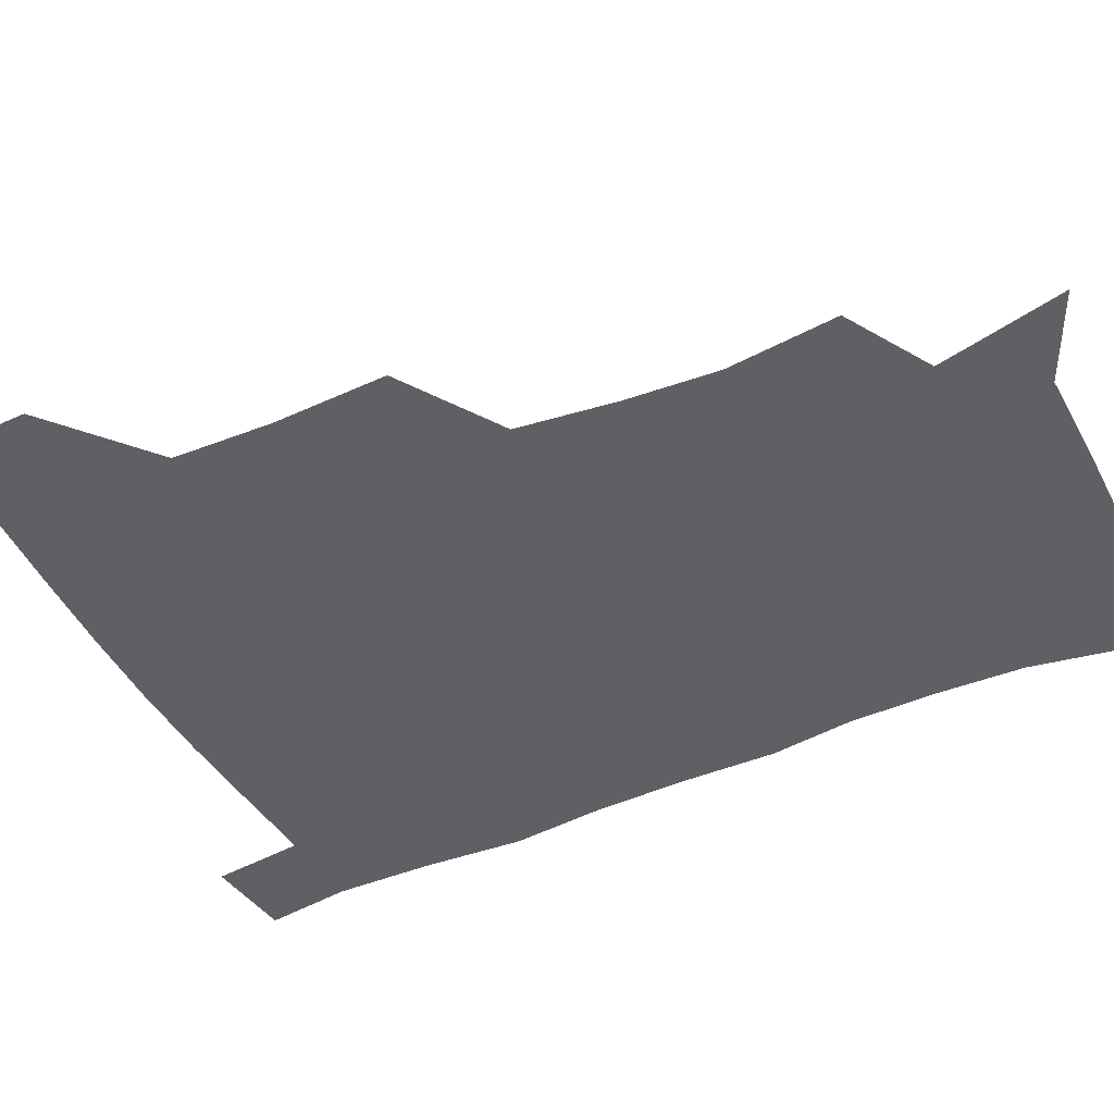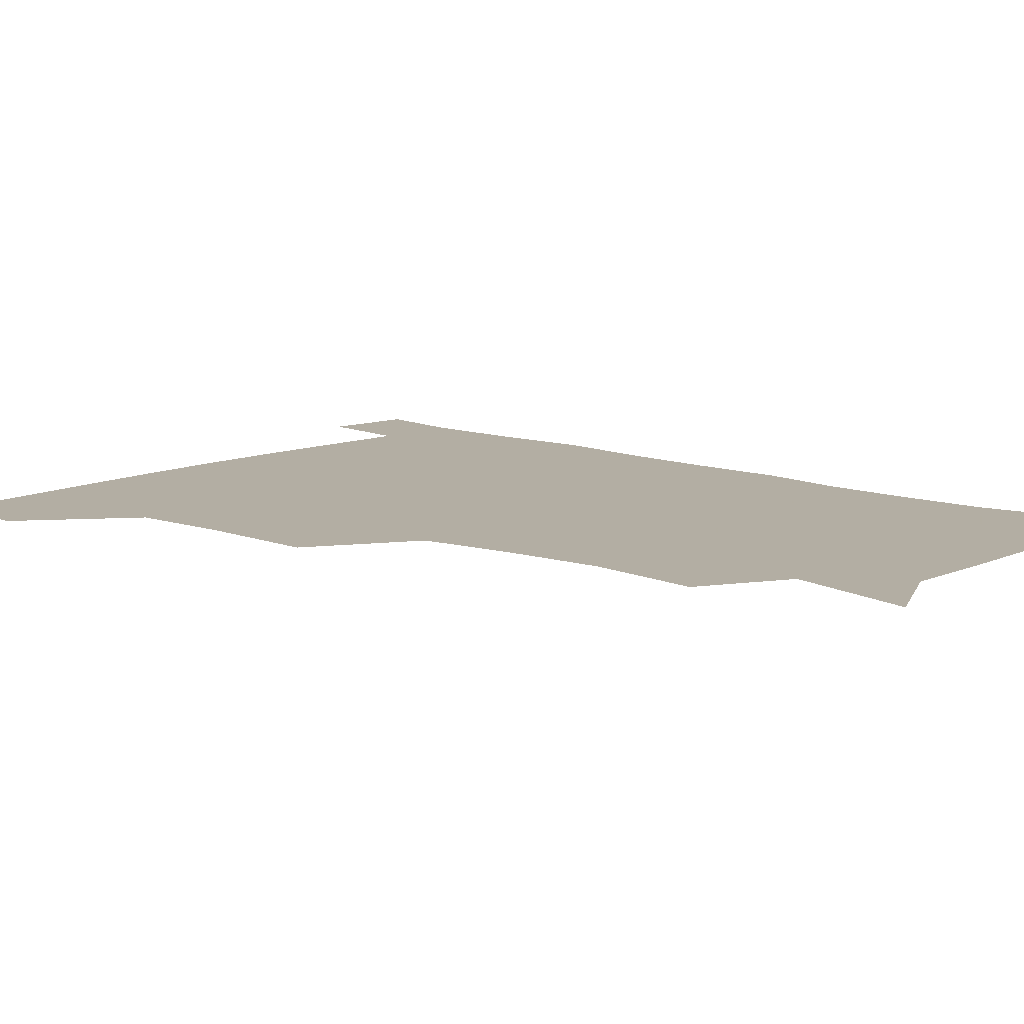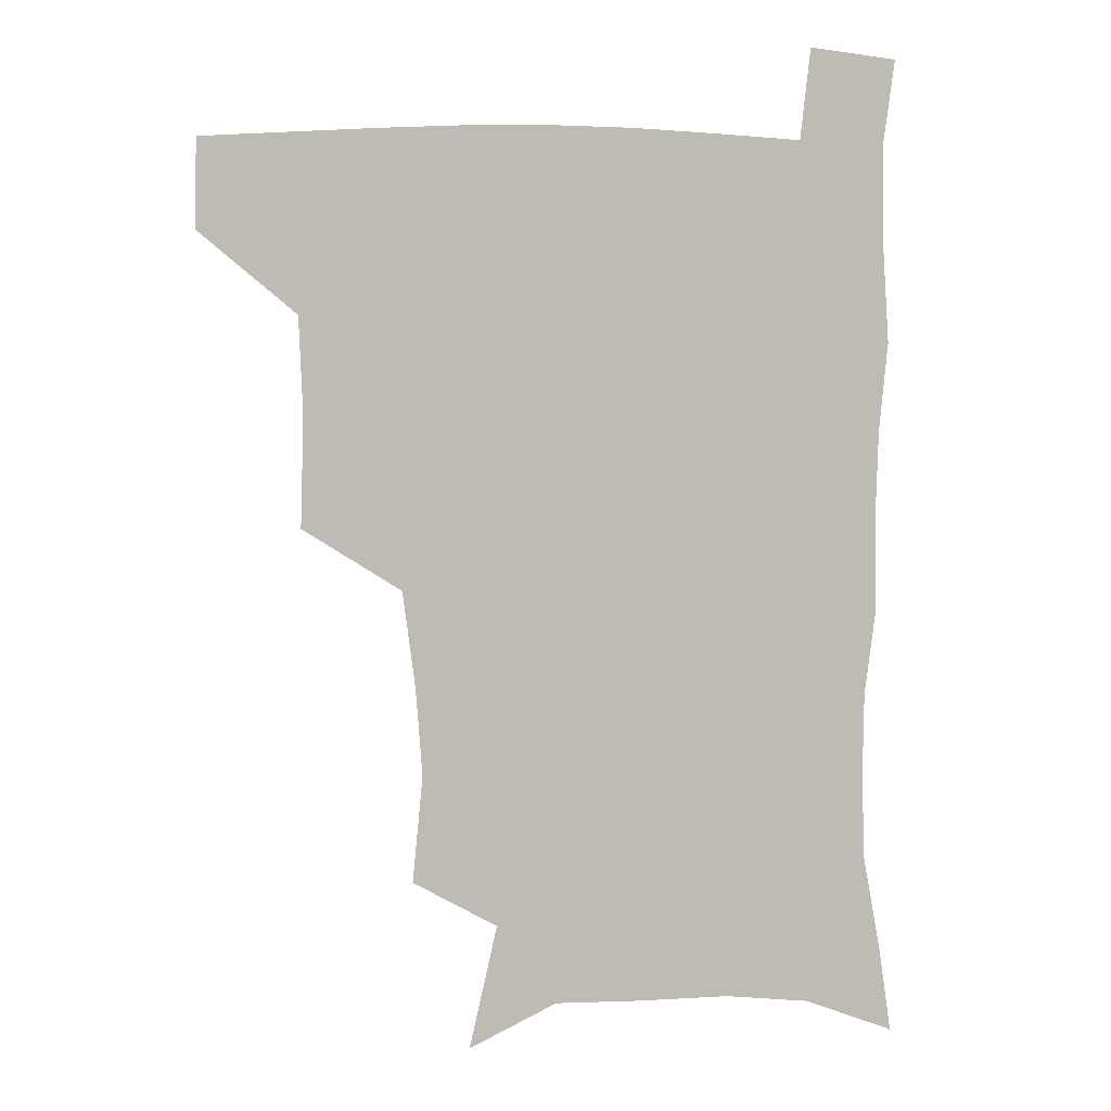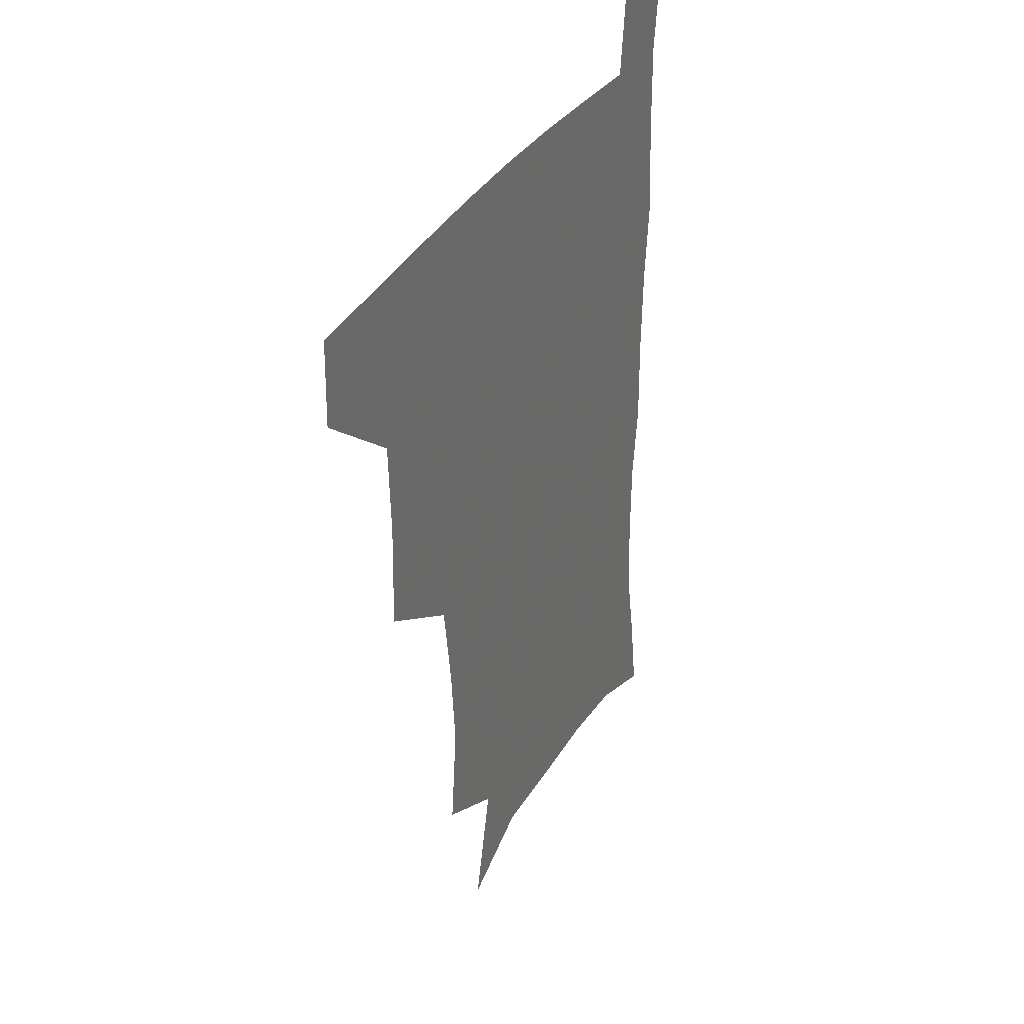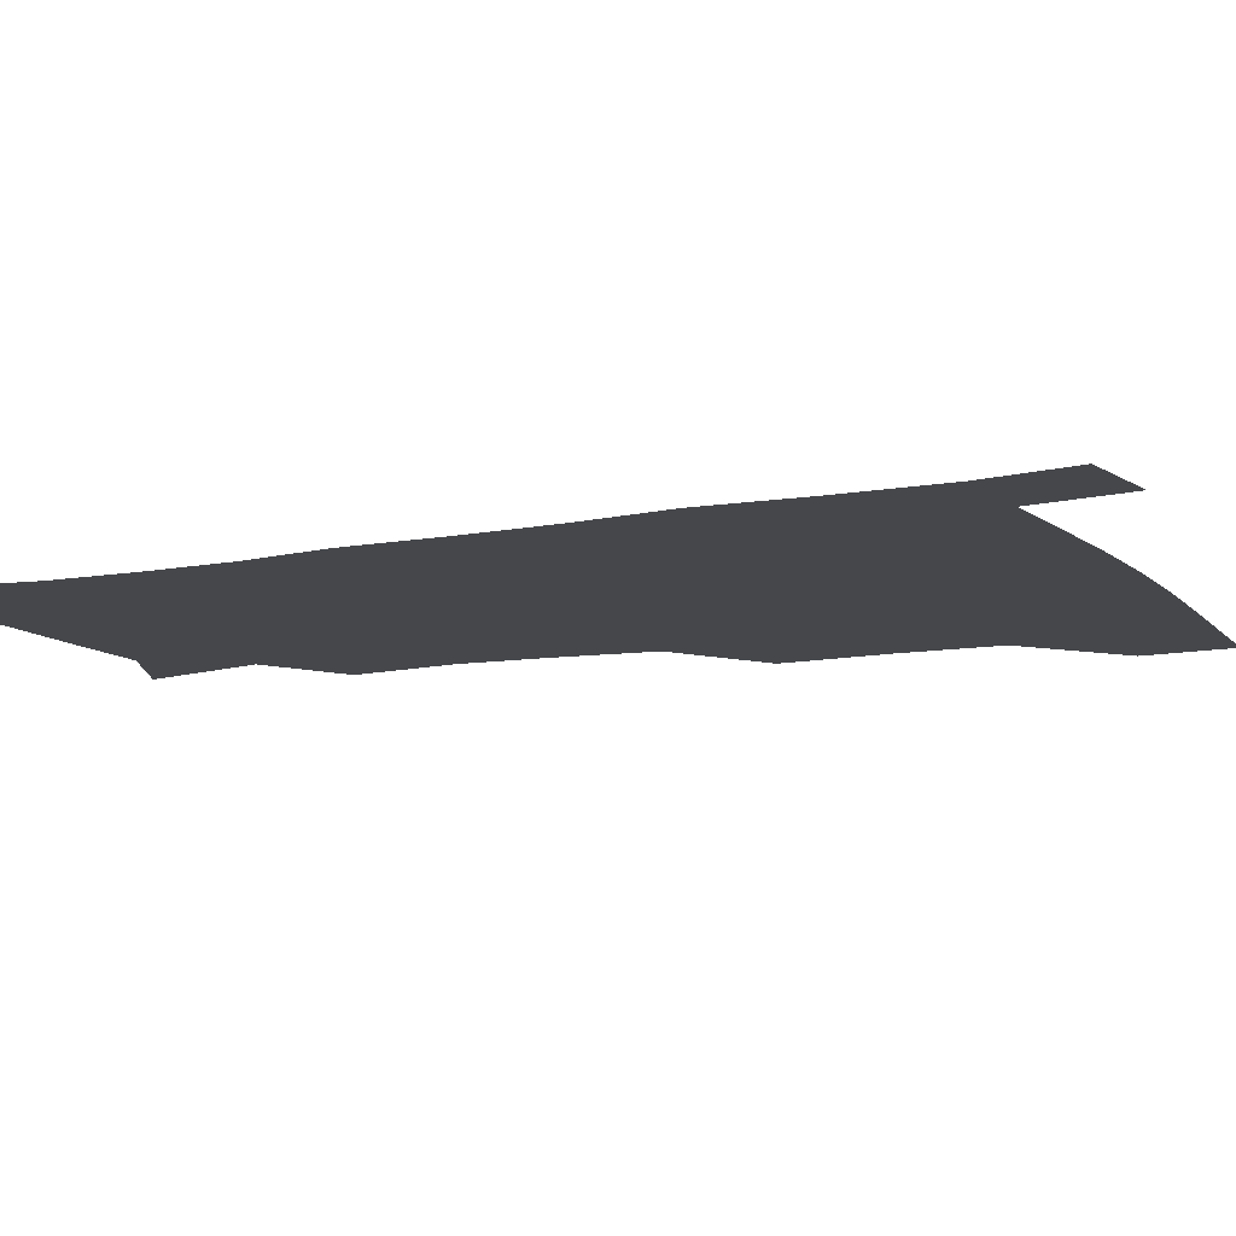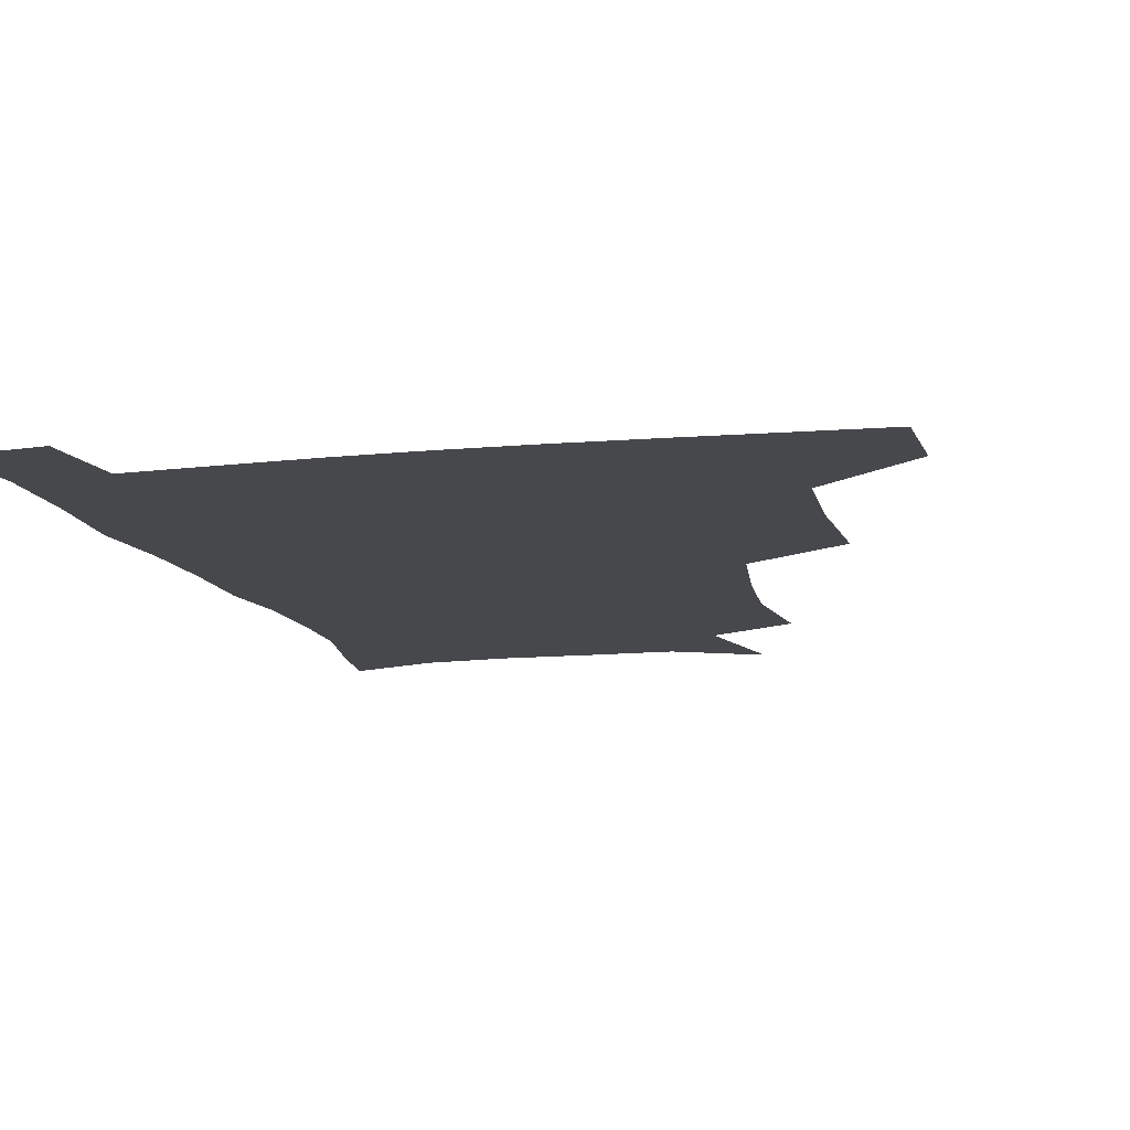
<metadata>
{"format":"obj","ext":"obj","renderer":"f3d","projection":"perspective","resolution":1024,"background":"white","views":[{"elev":-44.8,"azim":-63.4,"up":"+Z"},{"elev":10.9,"azim":-47.9,"up":"+Z"},{"elev":6.1,"azim":-7.6,"up":"+Y"},{"elev":36.4,"azim":-62.4,"up":"+Y"},{"elev":-10.6,"azim":115.8,"up":"+Z"},{"elev":-11.5,"azim":-166.1,"up":"+Z"}]}
</metadata>
<code>
v 481 478 0
v 481.9 508.8 0
v 515.1 376.8 0
v 516.3 415.5 0
v 515 449.3 0
v 514.4 480.2 0
v 512.2 510.4 0
v 552.5 252.5 0
v 556.1 290.2 0
v 553.8 321.3 0
v 549.5 355 0
v 547.7 391.4 0
v 545.6 421.7 0
v 545.5 453 0
v 544 481.9 0
v 541.8 512 0
v 572.1 192.3 0
v 581.9 236 0
v 580.9 268.7 0
v 582.1 305.9 0
v 579.3 334.7 0
v 576.6 365.1 0
v 576 398.2 0
v 575.6 427.7 0
v 574.9 455.4 0
v 574.1 482.6 0
v 571.1 513.1 0
v 602.9 207.4 0
v 606.9 243.8 0
v 606.1 274.3 0
v 605.8 311.2 0
v 604.3 340 0
v 603.3 371.5 0
v 602.7 400.8 0
v 602.5 429.3 0
v 602.4 456.3 0
v 602.3 483.3 0
v 600.2 513.5 0
v 633.3 207.1 0
v 632.4 246.8 0
v 631.3 279.7 0
v 630.1 312.3 0
v 629.2 344 0
v 628.8 372.4 0
v 628.6 401.9 0
v 628.8 431.5 0
v 629.5 456.8 0
v 630.1 483.5 0
v 629.2 512.8 0
v 664.2 207.6 0
v 659 244 0
v 656.2 278.1 0
v 654.3 312.1 0
v 654.1 341.5 0
v 654.6 369.7 0
v 655.2 398.5 0
v 654.9 428.9 0
v 656 456.3 0
v 657.3 483.5 0
v 659.3 511.1 0
v 693.5 204.6 0
v 685.1 241.4 0
v 681.6 273.5 0
v 680.9 303.5 0
v 680.1 334.8 0
v 680.8 364.3 0
v 681.3 394.3 0
v 681.9 424.2 0
v 683.7 452.6 0
v 684.4 481.8 0
v 687.6 509.2 0
v 691.1 540.7 0
v 724.3 192.9 0
v 720 222.7 0
v 713.9 255.9 0
v 712.8 285.4 0
v 713.2 315.5 0
v 716.6 343.8 0
v 716.1 376.7 0
v 717 408.9 0
v 719.9 439.6 0
v 717.6 474 0
v 717 507.5 0
v 720.8 536.9 0
f 5 6 1
f 1 6 2
f 6 7 2
f 11 12 3
f 3 12 4
f 12 13 4
f 4 13 5
f 13 14 5
f 5 14 6
f 14 15 6
f 6 15 7
f 15 16 7
f 18 19 8
f 8 19 9
f 19 20 9
f 9 20 10
f 20 21 10
f 10 21 11
f 21 22 11
f 11 22 12
f 22 23 12
f 12 23 13
f 23 24 13
f 13 24 14
f 24 25 14
f 14 25 15
f 25 26 15
f 15 26 16
f 26 27 16
f 17 28 18
f 28 29 18
f 18 29 19
f 29 30 19
f 19 30 20
f 30 31 20
f 20 31 21
f 31 32 21
f 21 32 22
f 32 33 22
f 22 33 23
f 33 34 23
f 23 34 24
f 34 35 24
f 24 35 25
f 35 36 25
f 25 36 26
f 36 37 26
f 26 37 27
f 37 38 27
f 28 39 29
f 39 40 29
f 29 40 30
f 40 41 30
f 30 41 31
f 41 42 31
f 31 42 32
f 42 43 32
f 32 43 33
f 43 44 33
f 33 44 34
f 44 45 34
f 34 45 35
f 45 46 35
f 35 46 36
f 46 47 36
f 36 47 37
f 47 48 37
f 37 48 38
f 48 49 38
f 39 50 40
f 50 51 40
f 40 51 41
f 51 52 41
f 41 52 42
f 52 53 42
f 42 53 43
f 53 54 43
f 43 54 44
f 54 55 44
f 44 55 45
f 55 56 45
f 45 56 46
f 56 57 46
f 46 57 47
f 57 58 47
f 47 58 48
f 58 59 48
f 48 59 49
f 59 60 49
f 50 61 51
f 61 62 51
f 51 62 52
f 62 63 52
f 52 63 53
f 63 64 53
f 53 64 54
f 64 65 54
f 54 65 55
f 65 66 55
f 55 66 56
f 66 67 56
f 56 67 57
f 67 68 57
f 57 68 58
f 68 69 58
f 58 69 59
f 69 70 59
f 59 70 60
f 70 71 60
f 61 73 62
f 73 74 62
f 62 74 63
f 74 75 63
f 63 75 64
f 75 76 64
f 64 76 65
f 76 77 65
f 65 77 66
f 77 78 66
f 66 78 67
f 78 79 67
f 67 79 68
f 79 80 68
f 68 80 69
f 80 81 69
f 69 81 70
f 81 82 70
f 70 82 71
f 82 83 71
f 71 83 72
f 83 84 72

</code>
